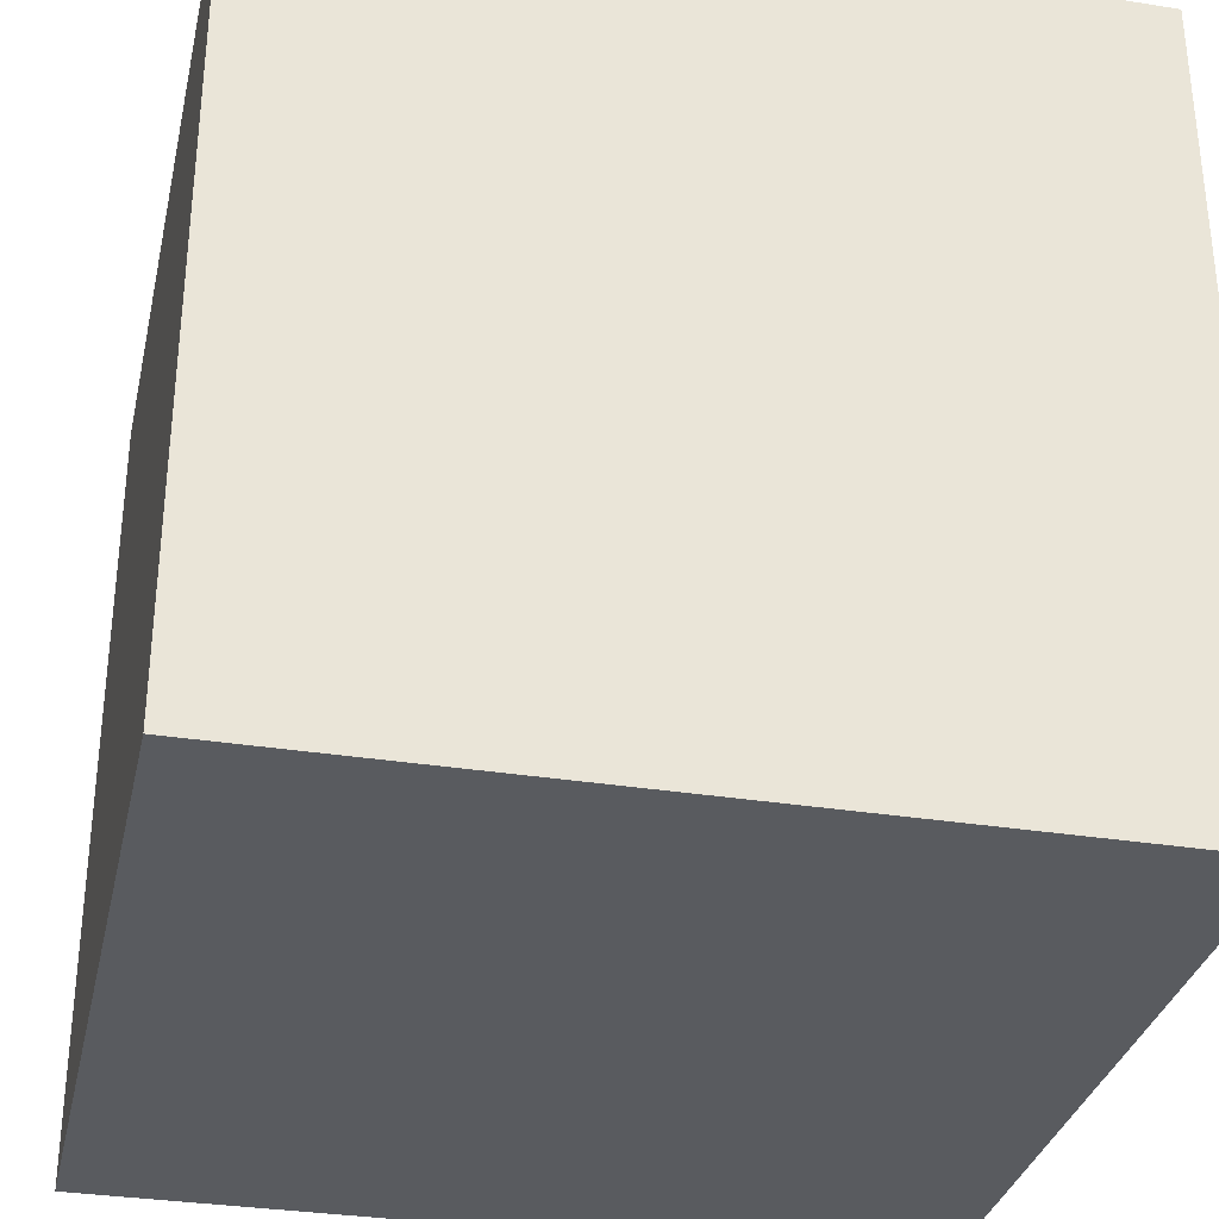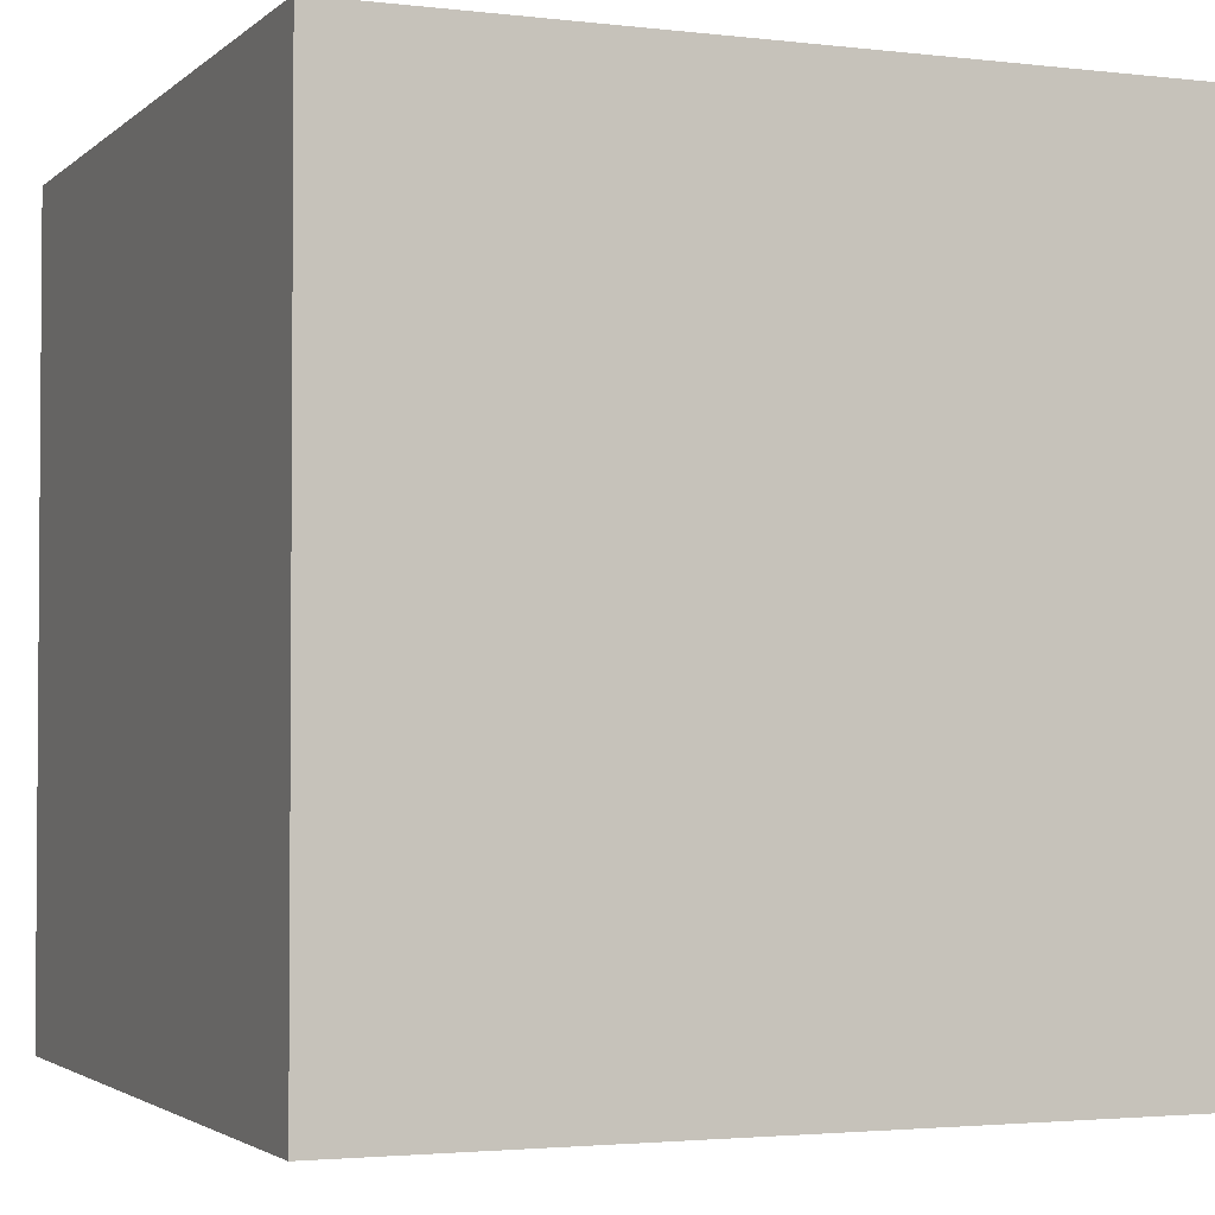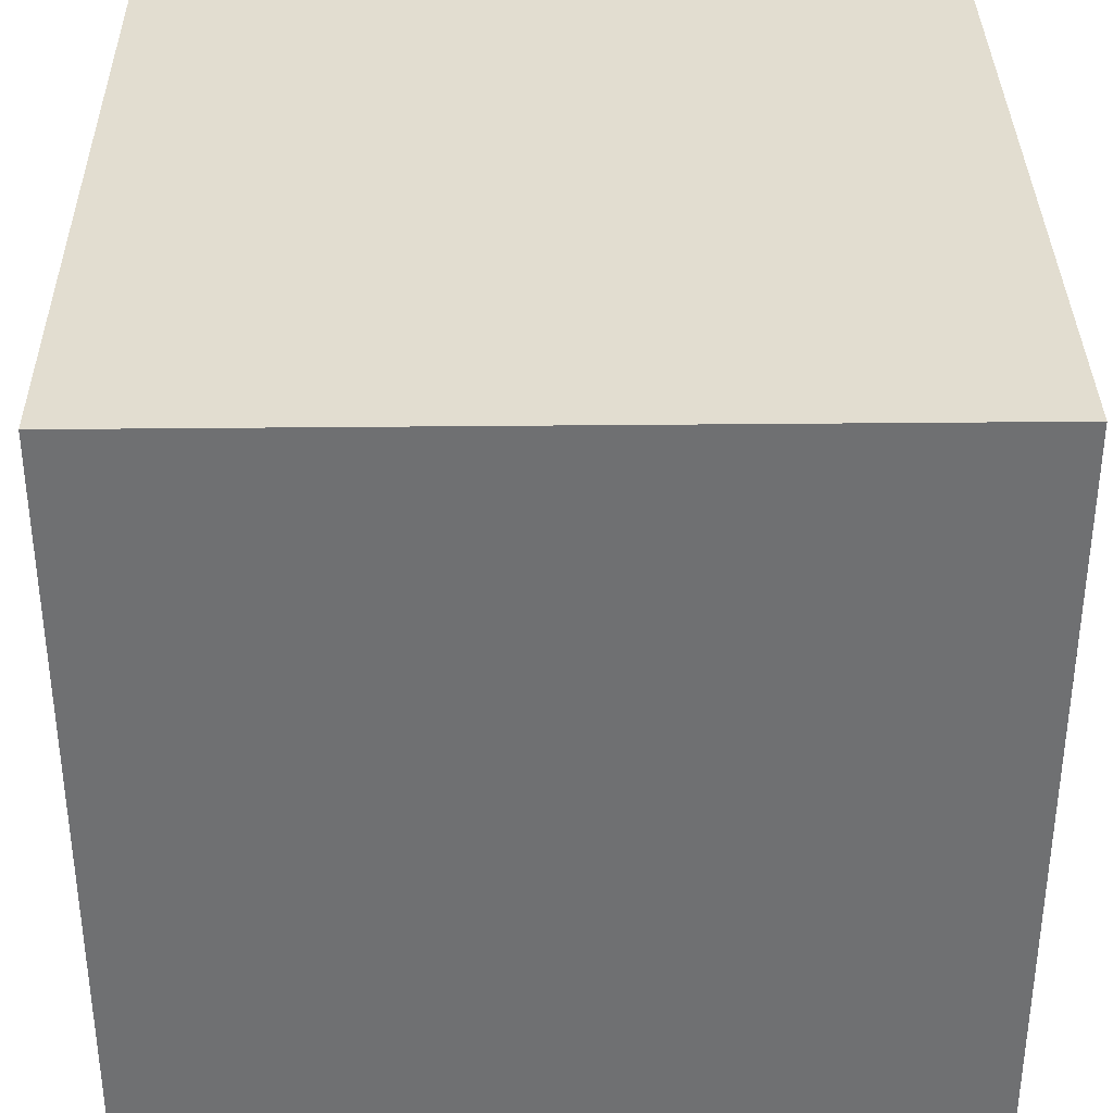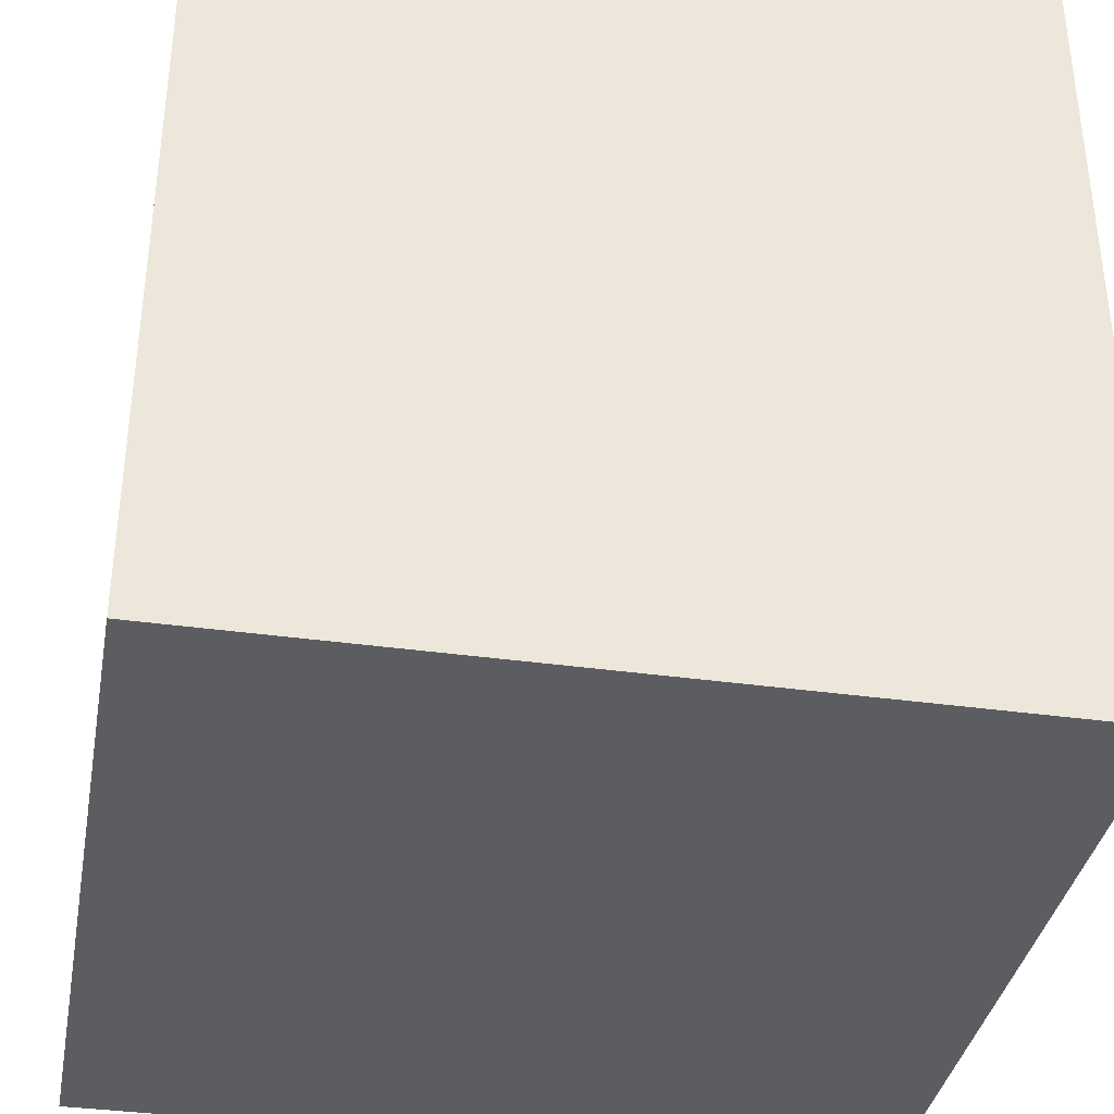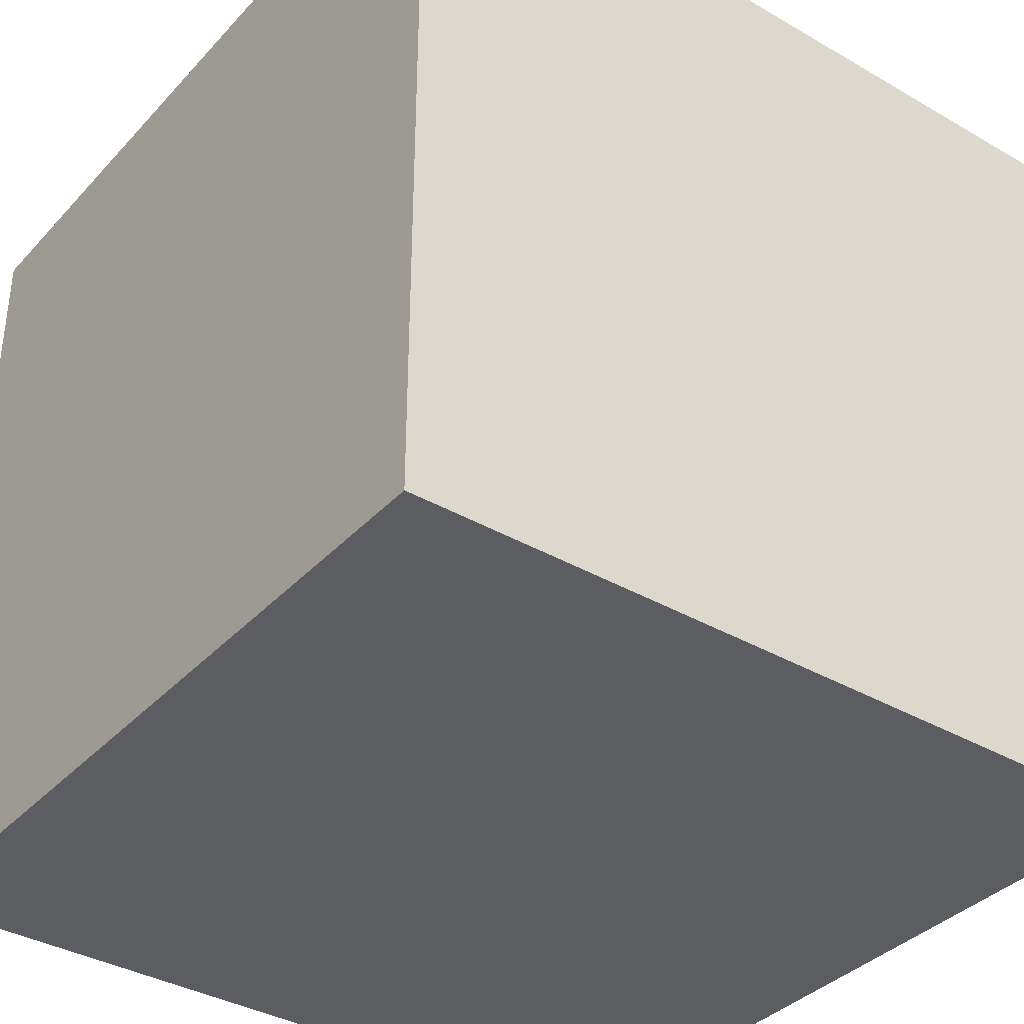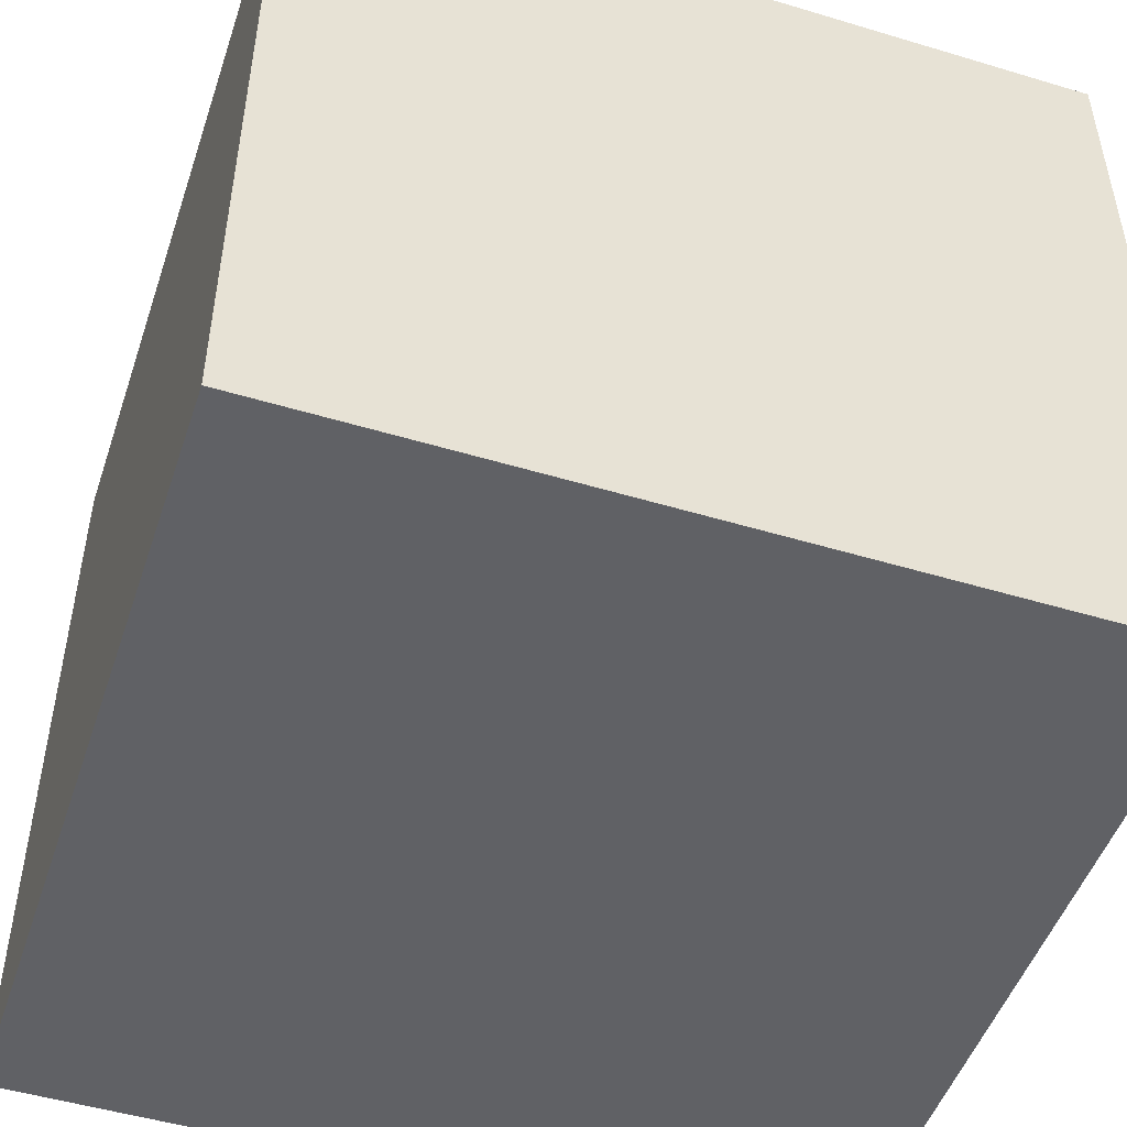
<metadata>
{"format":"obj","ext":"obj","renderer":"f3d","projection":"perspective","resolution":1024,"background":"white","views":[{"elev":-32.5,"azim":77.5,"up":"+Z"},{"elev":-2.6,"azim":67.5,"up":"+Y"},{"elev":35.2,"azim":-90.8,"up":"+Y"},{"elev":-36.6,"azim":169.7,"up":"+Z"},{"elev":-36.9,"azim":53.2,"up":"+Z"},{"elev":-49.5,"azim":161.6,"up":"+Y"}]}
</metadata>
<code>
v 0 0 1
v 0 0 0
v 1 0 0
v 1 0 1
v 0 1 0
v 0 1 1
v 1 1 1
v 1 1 0
f 1 2 3 4
f 5 6 7 8
f 8 3 2 5
f 6 1 4 7
f 5 2 1 6
f 7 4 3 8

</code>
